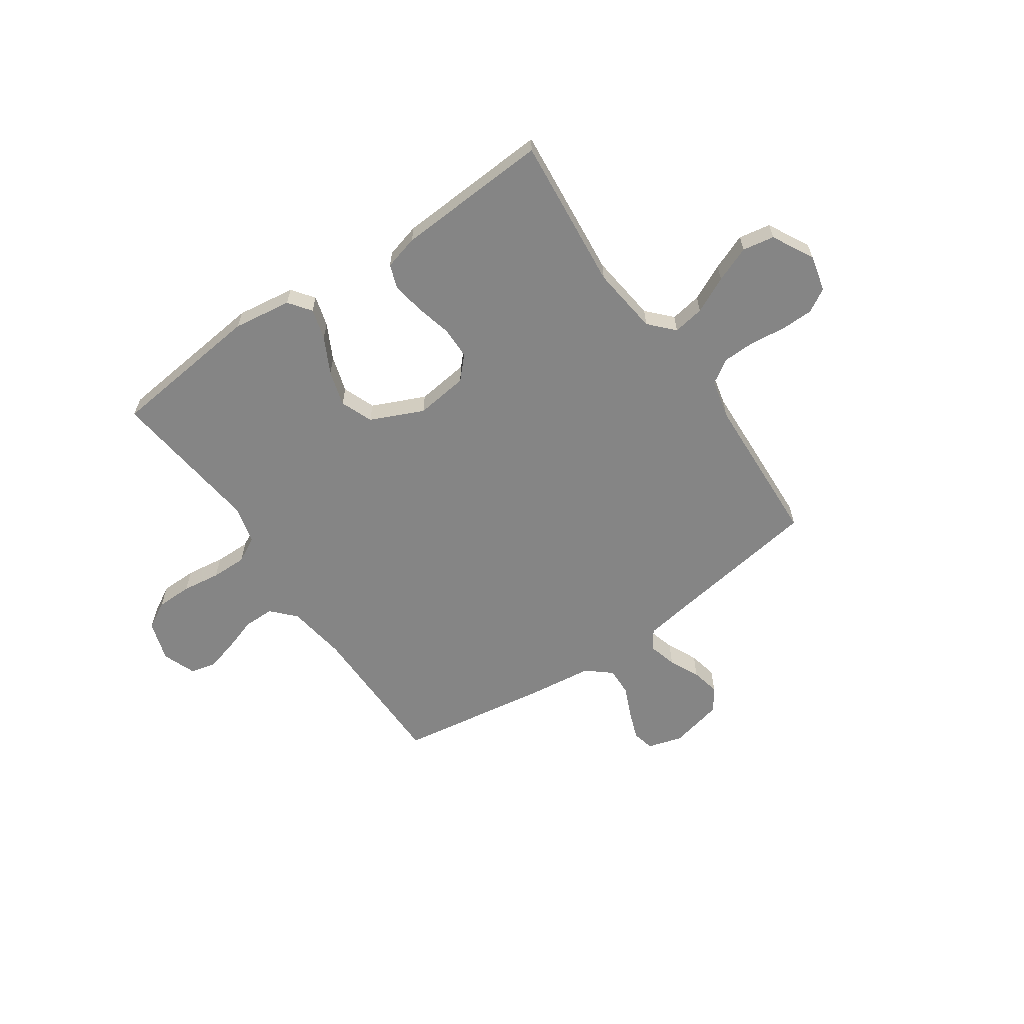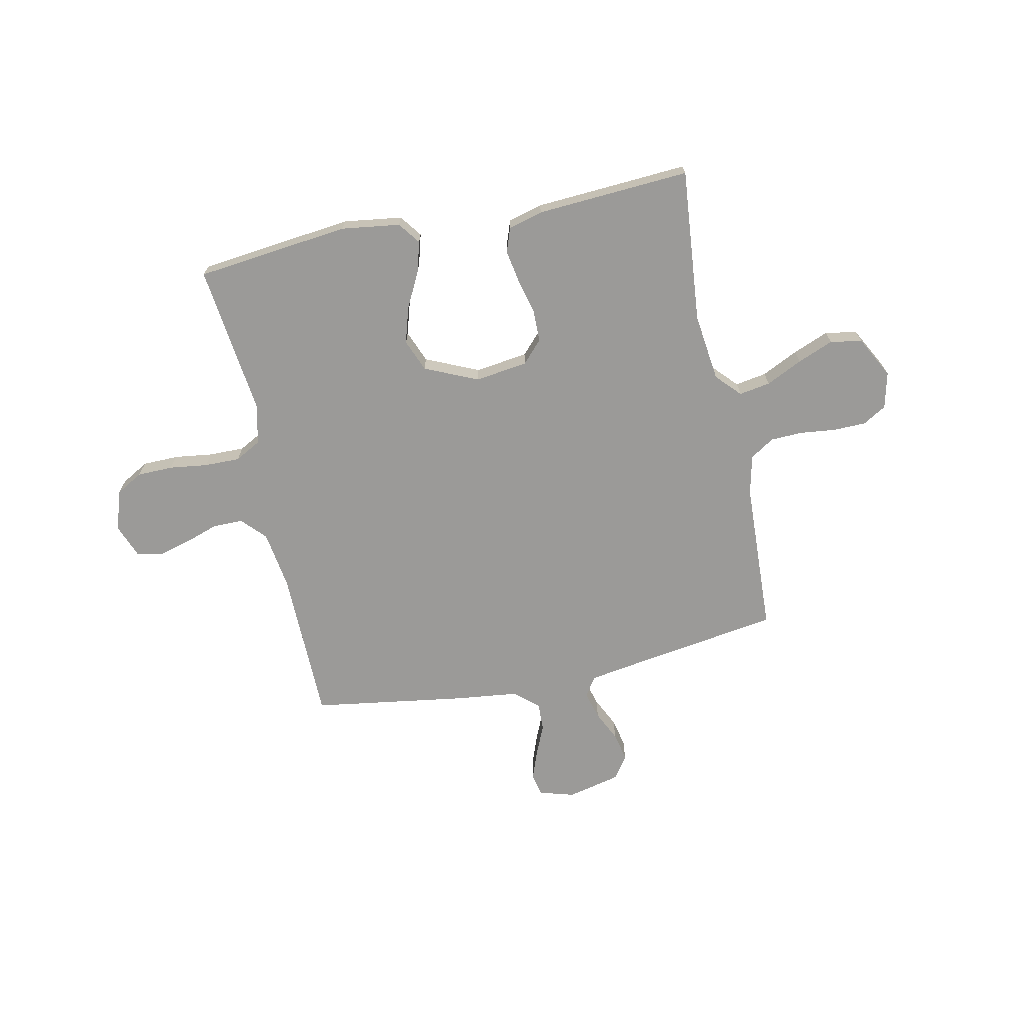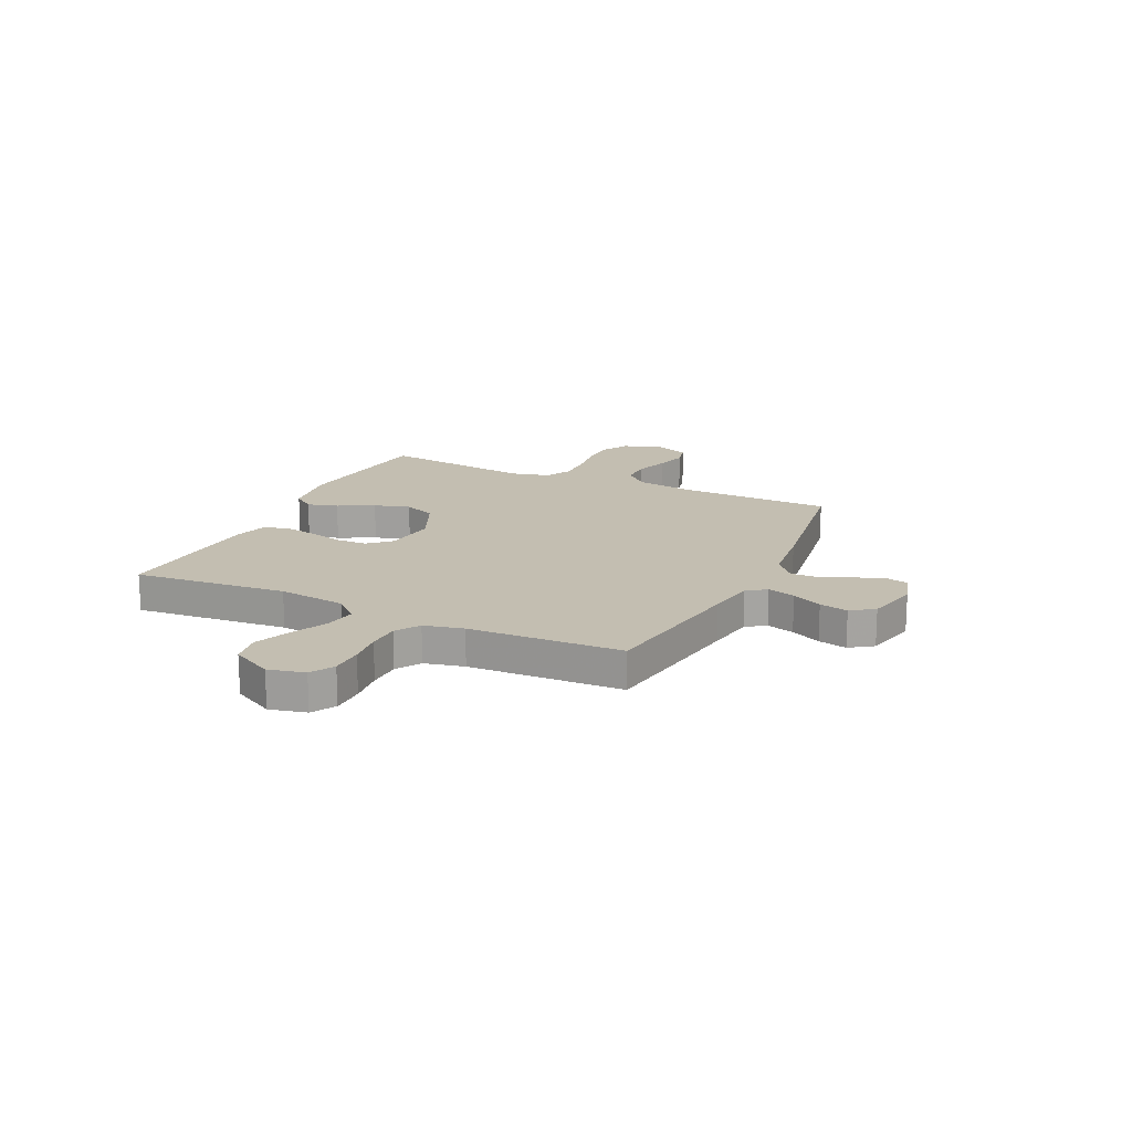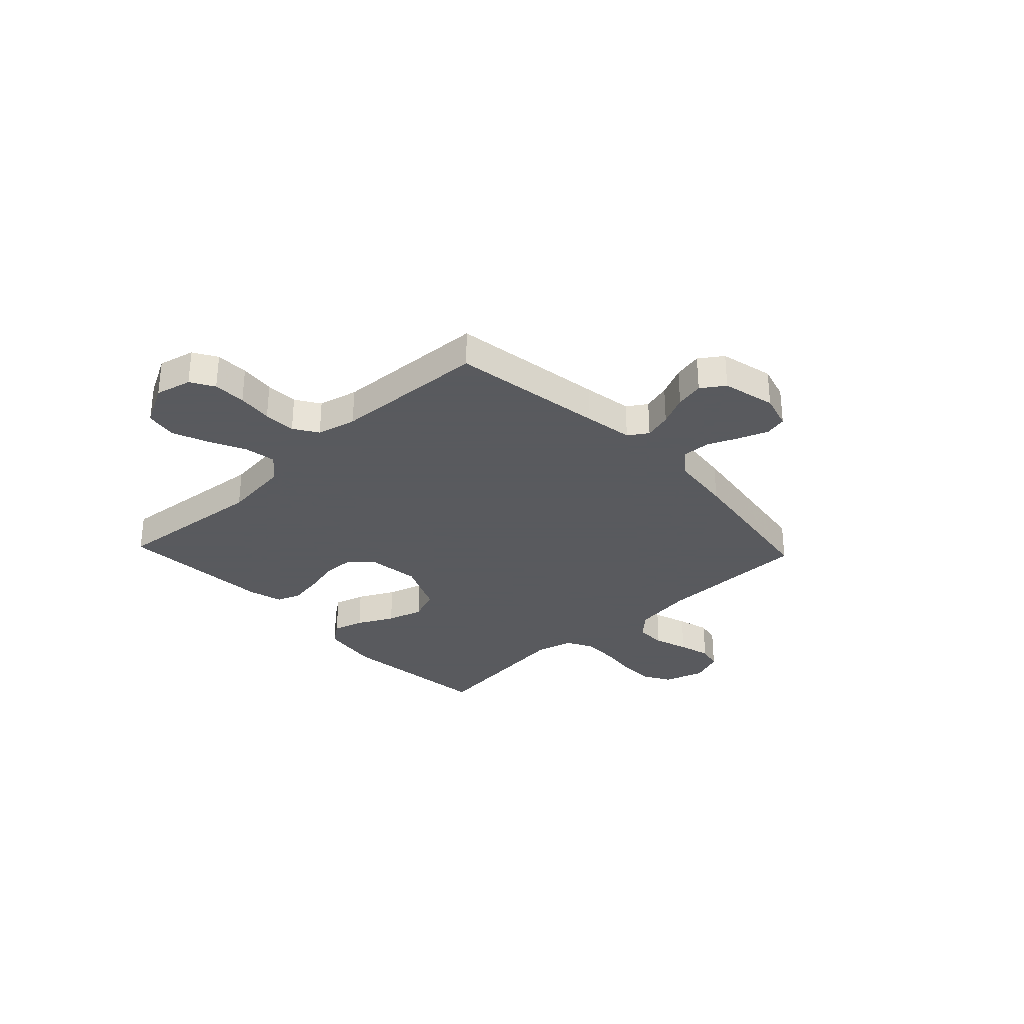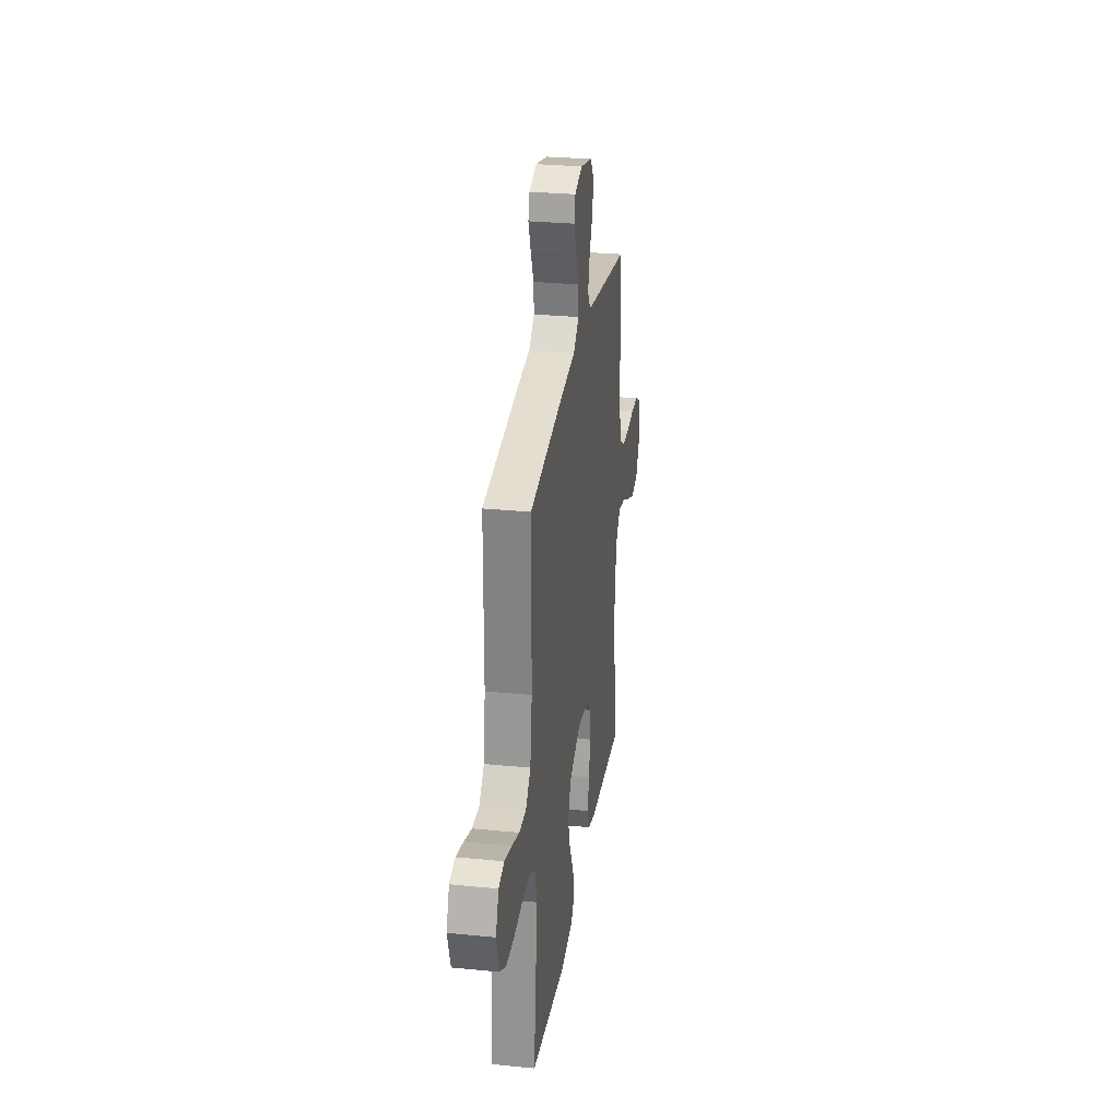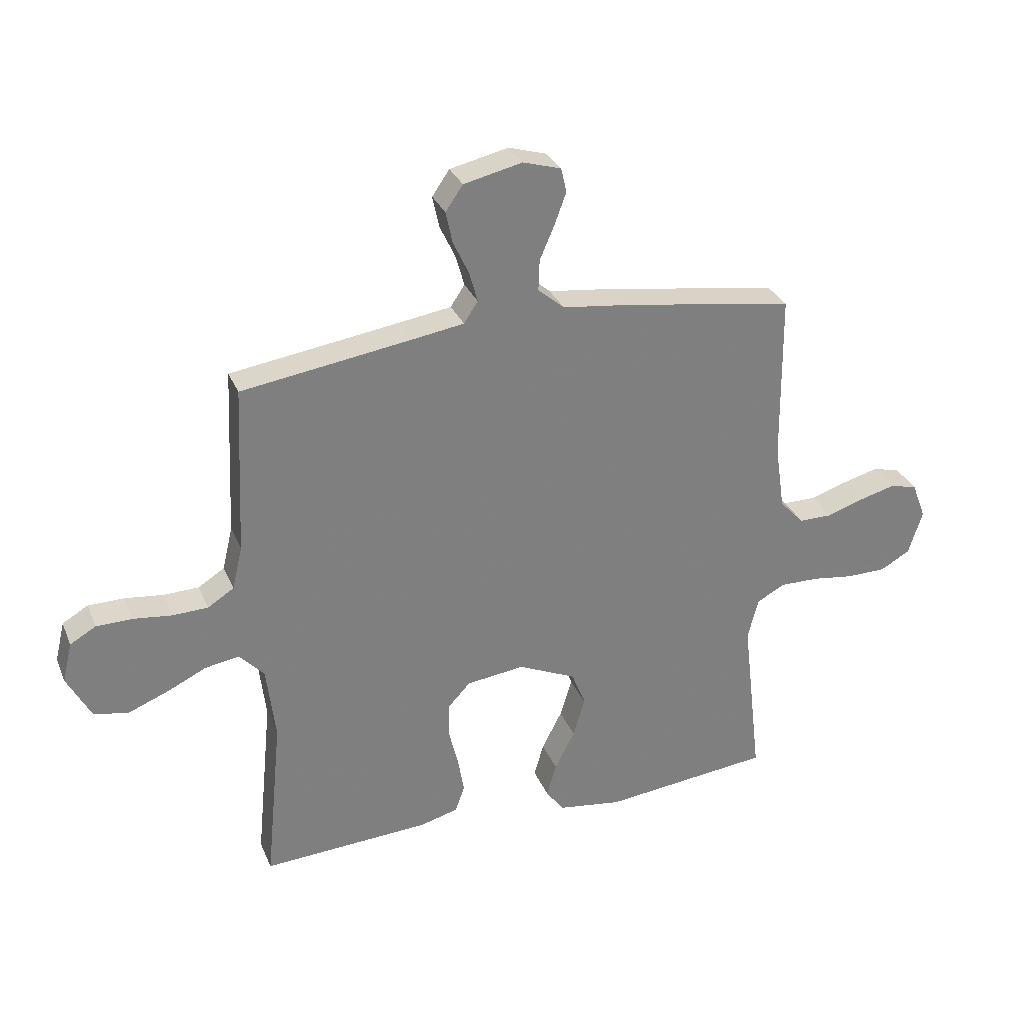
<metadata>
{"format":"obj","ext":"obj","renderer":"f3d","projection":"perspective","resolution":1024,"background":"white","views":[{"elev":-61.7,"azim":-145.5,"up":"+Y"},{"elev":-69.4,"azim":-168.0,"up":"+Y"},{"elev":17.2,"azim":-64.6,"up":"+Y"},{"elev":-31.2,"azim":-46.6,"up":"+Y"},{"elev":28.3,"azim":98.5,"up":"+Z"},{"elev":30.4,"azim":-19.9,"up":"+Z"}]}
</metadata>
<code>
v -0.5 0.07 -0.5
v -0.471 0.07 -0.2
v -0.487 0.07 -0.067
v -0.531 0.07 -0.02
v -0.592 0.07 -0.03
v -0.663 0.07 -0.064
v -0.733 0.07 -0.092
v -0.795 0.07 -0.081
v -0.838 0.07 0
v -0.821 0.07 0.071
v -0.775 0.07 0.098
v -0.711 0.07 0.099
v -0.642 0.07 0.091
v -0.579 0.07 0.093
v -0.532 0.07 0.123
v -0.514 0.07 0.2
v -0.5 0.07 0.5
v -0.2 0.07 0.545
v -0.105 0.07 0.56
v -0.08 0.07 0.598
v -0.095 0.07 0.652
v -0.123 0.07 0.711
v -0.135 0.07 0.767
v -0.104 0.07 0.812
v 0 0.07 0.836
v 0.068 0.07 0.816
v 0.078 0.07 0.773
v 0.057 0.07 0.716
v 0.031 0.07 0.656
v 0.029 0.07 0.601
v 0.076 0.07 0.561
v 0.2 0.07 0.546
v 0.5 0.07 0.5
v 0.503 0.07 0.2
v 0.52 0.07 0.084
v 0.563 0.07 0.038
v 0.623 0.07 0.038
v 0.689 0.07 0.06
v 0.752 0.07 0.077
v 0.801 0.07 0.065
v 0.826 0.07 0
v 0.801 0.07 -0.079
v 0.748 0.07 -0.109
v 0.678 0.07 -0.11
v 0.603 0.07 -0.1
v 0.534 0.07 -0.099
v 0.484 0.07 -0.126
v 0.465 0.07 -0.2
v 0.5 0.07 -0.5
v 0.2 0.07 -0.533
v 0.086 0.07 -0.517
v 0.054 0.07 -0.474
v 0.071 0.07 -0.414
v 0.107 0.07 -0.344
v 0.128 0.07 -0.274
v 0.103 0.07 -0.211
v 0 0.07 -0.165
v -0.103 0.07 -0.178
v -0.143 0.07 -0.221
v -0.144 0.07 -0.283
v -0.127 0.07 -0.352
v -0.116 0.07 -0.417
v -0.133 0.07 -0.464
v -0.2 0.07 -0.482
v -0.5 0 -0.5
v -0.471 0 -0.2
v -0.487 0 -0.067
v -0.531 0 -0.02
v -0.592 0 -0.03
v -0.663 0 -0.064
v -0.733 0 -0.092
v -0.795 0 -0.081
v -0.838 0 0
v -0.821 0 0.071
v -0.775 0 0.098
v -0.711 0 0.099
v -0.642 0 0.091
v -0.579 0 0.093
v -0.532 0 0.123
v -0.514 0 0.2
v -0.5 0 0.5
v -0.2 0 0.545
v -0.105 0 0.56
v -0.08 0 0.598
v -0.095 0 0.652
v -0.123 0 0.711
v -0.135 0 0.767
v -0.104 0 0.812
v 0 0 0.836
v 0.068 0 0.816
v 0.078 0 0.773
v 0.057 0 0.716
v 0.031 0 0.656
v 0.029 0 0.601
v 0.076 0 0.561
v 0.2 0 0.546
v 0.5 0 0.5
v 0.503 0 0.2
v 0.52 0 0.084
v 0.563 0 0.038
v 0.623 0 0.038
v 0.689 0 0.06
v 0.752 0 0.077
v 0.801 0 0.065
v 0.826 0 0
v 0.801 0 -0.079
v 0.748 0 -0.109
v 0.678 0 -0.11
v 0.603 0 -0.1
v 0.534 0 -0.099
v 0.484 0 -0.126
v 0.465 0 -0.2
v 0.5 0 -0.5
v 0.2 0 -0.533
v 0.086 0 -0.517
v 0.054 0 -0.474
v 0.071 0 -0.414
v 0.107 0 -0.344
v 0.128 0 -0.274
v 0.103 0 -0.211
v 0 0 -0.165
v -0.103 0 -0.178
v -0.143 0 -0.221
v -0.144 0 -0.283
v -0.127 0 -0.352
v -0.116 0 -0.417
v -0.133 0 -0.464
v -0.2 0 -0.482
f 63 64 1 2
f 60 61 62 63
f 60 63 2 3
f 59 60 3 4
f 58 59 4
f 57 58 4
f 51 52 53 54
f 51 54 55
f 48 49 50 51
f 47 48 51 55
f 46 47 55 56
f 42 43 44 45
f 42 45 46
f 41 42 46
f 37 38 39 40
f 37 40 41 46
f 31 32 33 34
f 31 34 35
f 30 31 35
f 26 27 28 29
f 24 25 26 29
f 24 29 30
f 21 22 23 24
f 20 21 24 30
f 19 20 30 35
f 16 17 18
f 15 16 18 19
f 10 11 12 13
f 10 13 14
f 9 10 14
f 8 9 14
f 5 6 7 8
f 5 8 14 15
f 37 46 56 57
f 36 37 57 4
f 35 36 4
f 19 35 4
f 4 5 15 19
f 66 65 128 127
f 127 126 125 124
f 67 66 127 124
f 68 67 124 123
f 68 123 122
f 68 122 121
f 118 117 116 115
f 119 118 115
f 115 114 113 112
f 119 115 112 111
f 120 119 111 110
f 109 108 107 106
f 110 109 106
f 110 106 105
f 104 103 102 101
f 110 105 104 101
f 98 97 96 95
f 99 98 95
f 99 95 94
f 93 92 91 90
f 93 90 89 88
f 94 93 88
f 88 87 86 85
f 94 88 85 84
f 99 94 84 83
f 82 81 80
f 83 82 80 79
f 77 76 75 74
f 78 77 74
f 78 74 73
f 78 73 72
f 72 71 70 69
f 79 78 72 69
f 121 120 110 101
f 68 121 101 100
f 68 100 99
f 68 99 83
f 83 79 69 68
f 1 65 66 2
f 2 66 67 3
f 3 67 68 4
f 4 68 69 5
f 5 69 70 6
f 6 70 71 7
f 7 71 72 8
f 8 72 73 9
f 9 73 74 10
f 10 74 75 11
f 11 75 76 12
f 12 76 77 13
f 13 77 78 14
f 14 78 79 15
f 15 79 80 16
f 16 80 81 17
f 17 81 82 18
f 18 82 83 19
f 19 83 84 20
f 20 84 85 21
f 21 85 86 22
f 22 86 87 23
f 23 87 88 24
f 24 88 89 25
f 25 89 90 26
f 26 90 91 27
f 27 91 92 28
f 28 92 93 29
f 29 93 94 30
f 30 94 95 31
f 31 95 96 32
f 32 96 97 33
f 33 97 98 34
f 34 98 99 35
f 35 99 100 36
f 36 100 101 37
f 37 101 102 38
f 38 102 103 39
f 39 103 104 40
f 40 104 105 41
f 41 105 106 42
f 42 106 107 43
f 43 107 108 44
f 44 108 109 45
f 45 109 110 46
f 46 110 111 47
f 47 111 112 48
f 48 112 113 49
f 49 113 114 50
f 50 114 115 51
f 51 115 116 52
f 52 116 117 53
f 53 117 118 54
f 54 118 119 55
f 55 119 120 56
f 56 120 121 57
f 57 121 122 58
f 58 122 123 59
f 59 123 124 60
f 60 124 125 61
f 61 125 126 62
f 62 126 127 63
f 63 127 128 64
f 64 128 65 1

</code>
